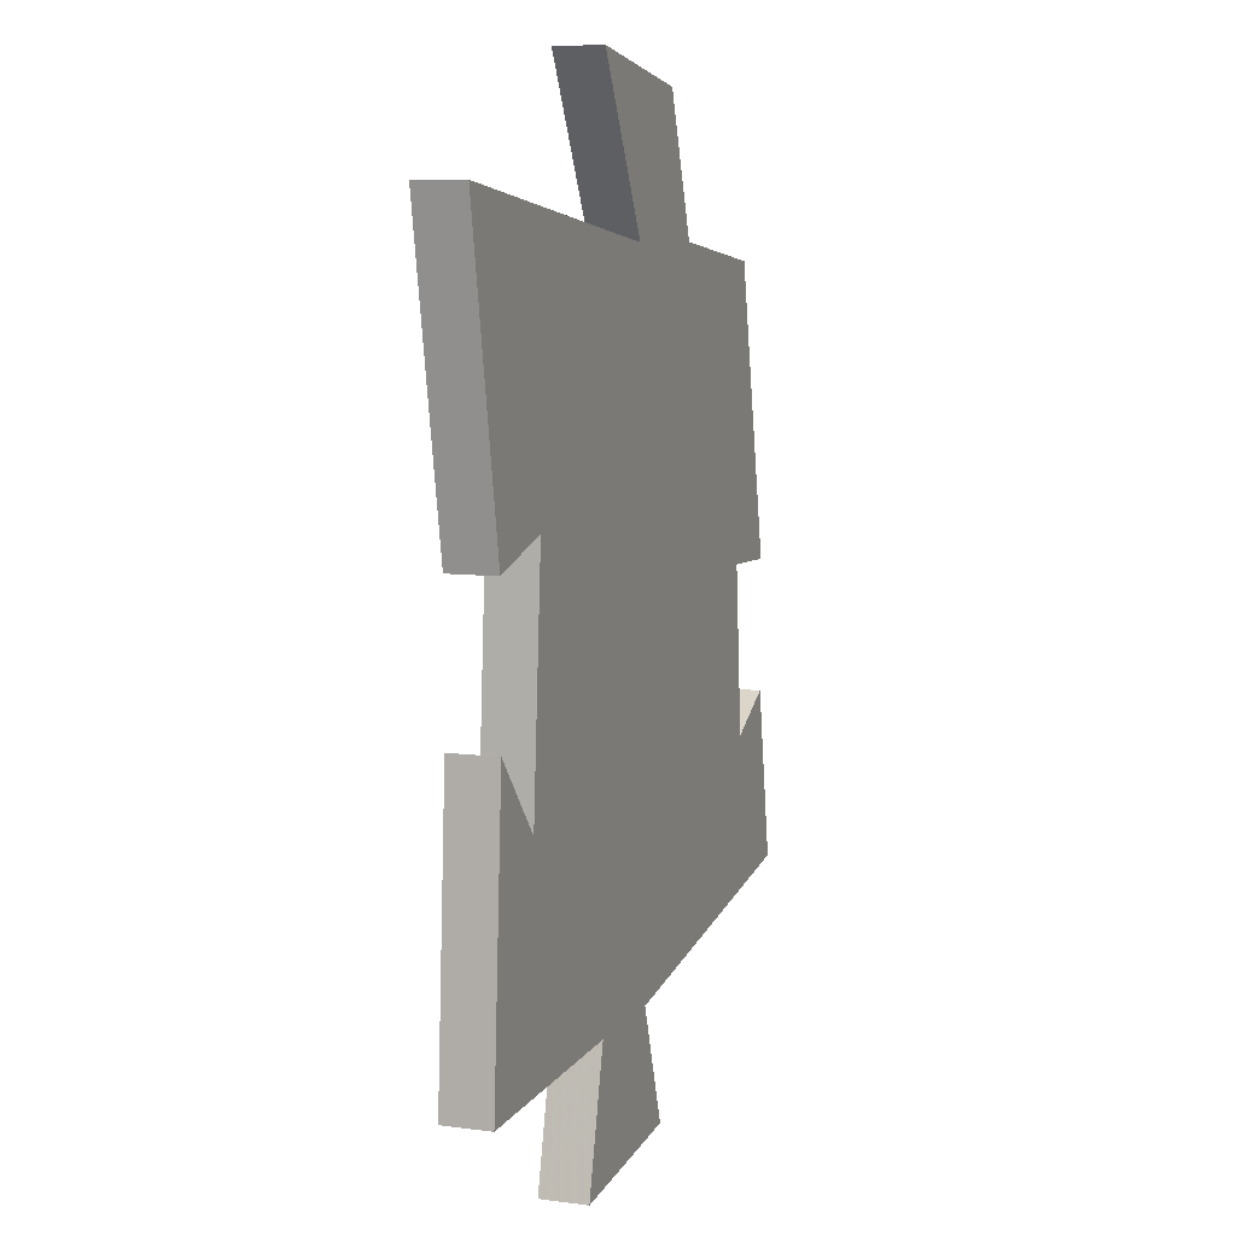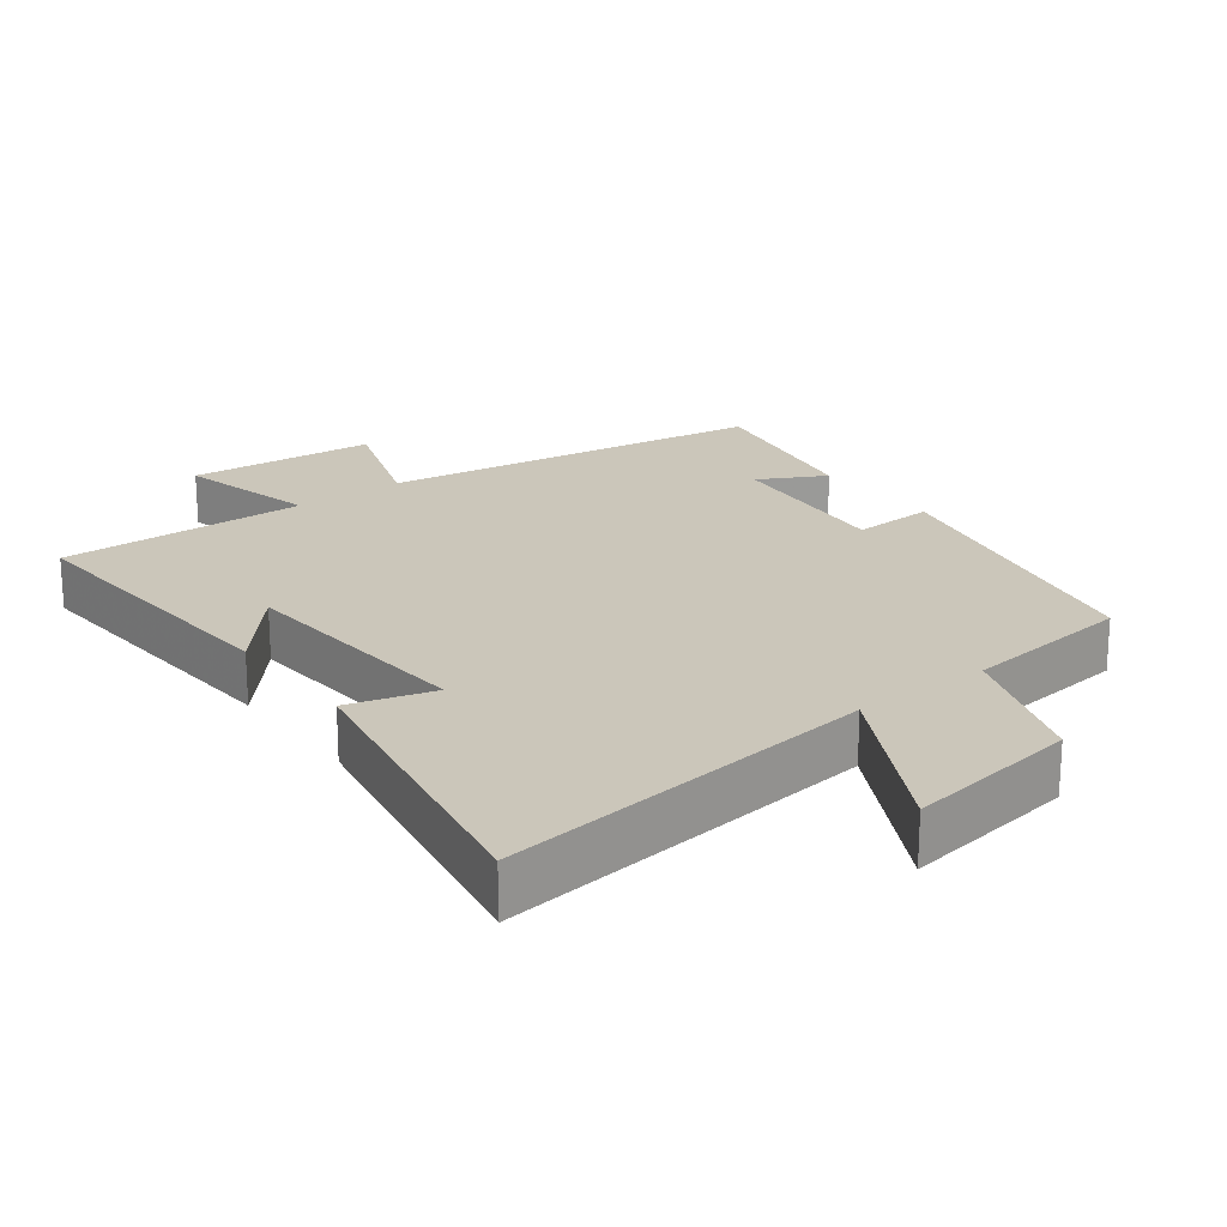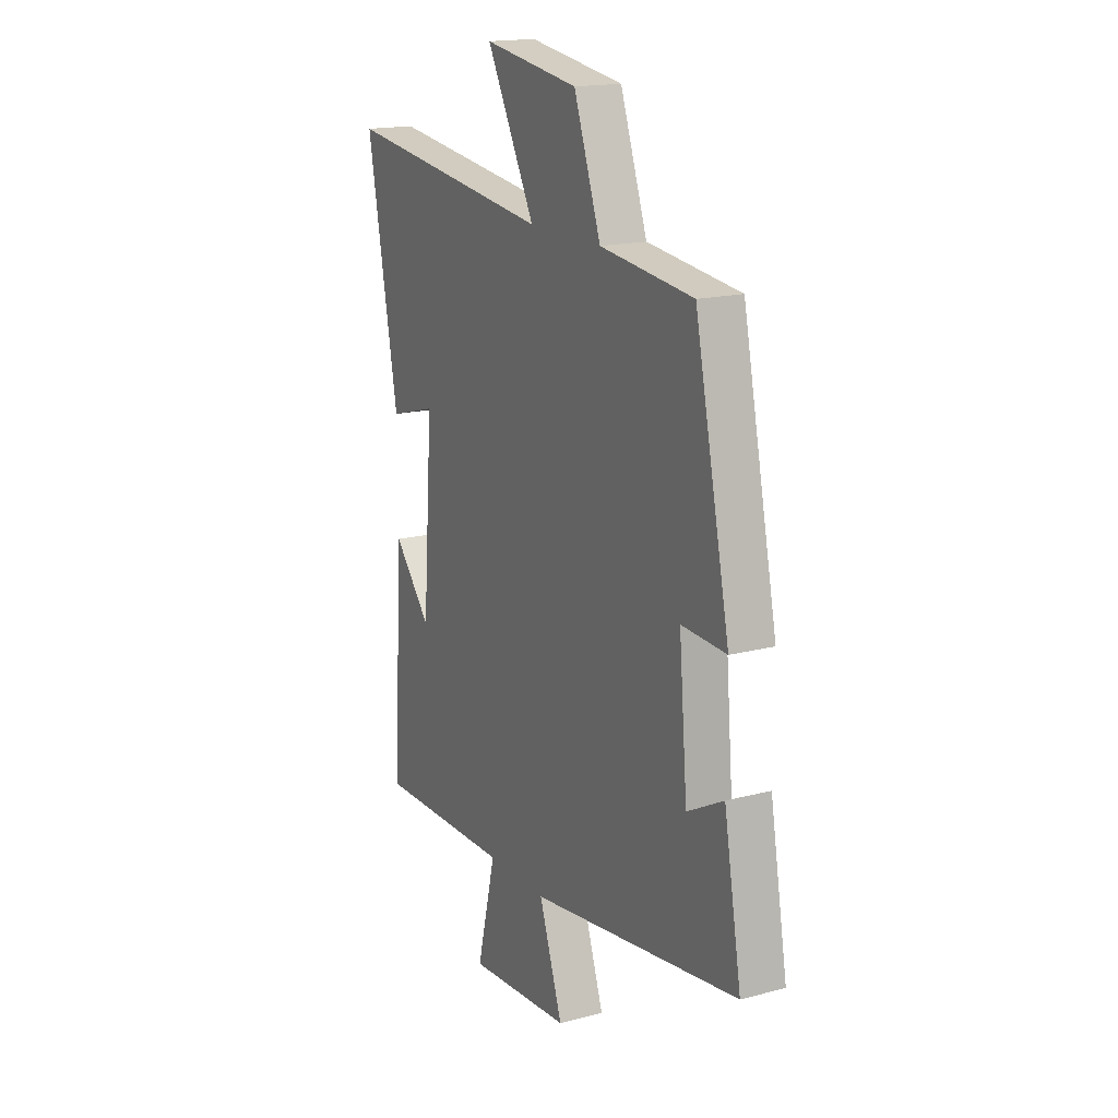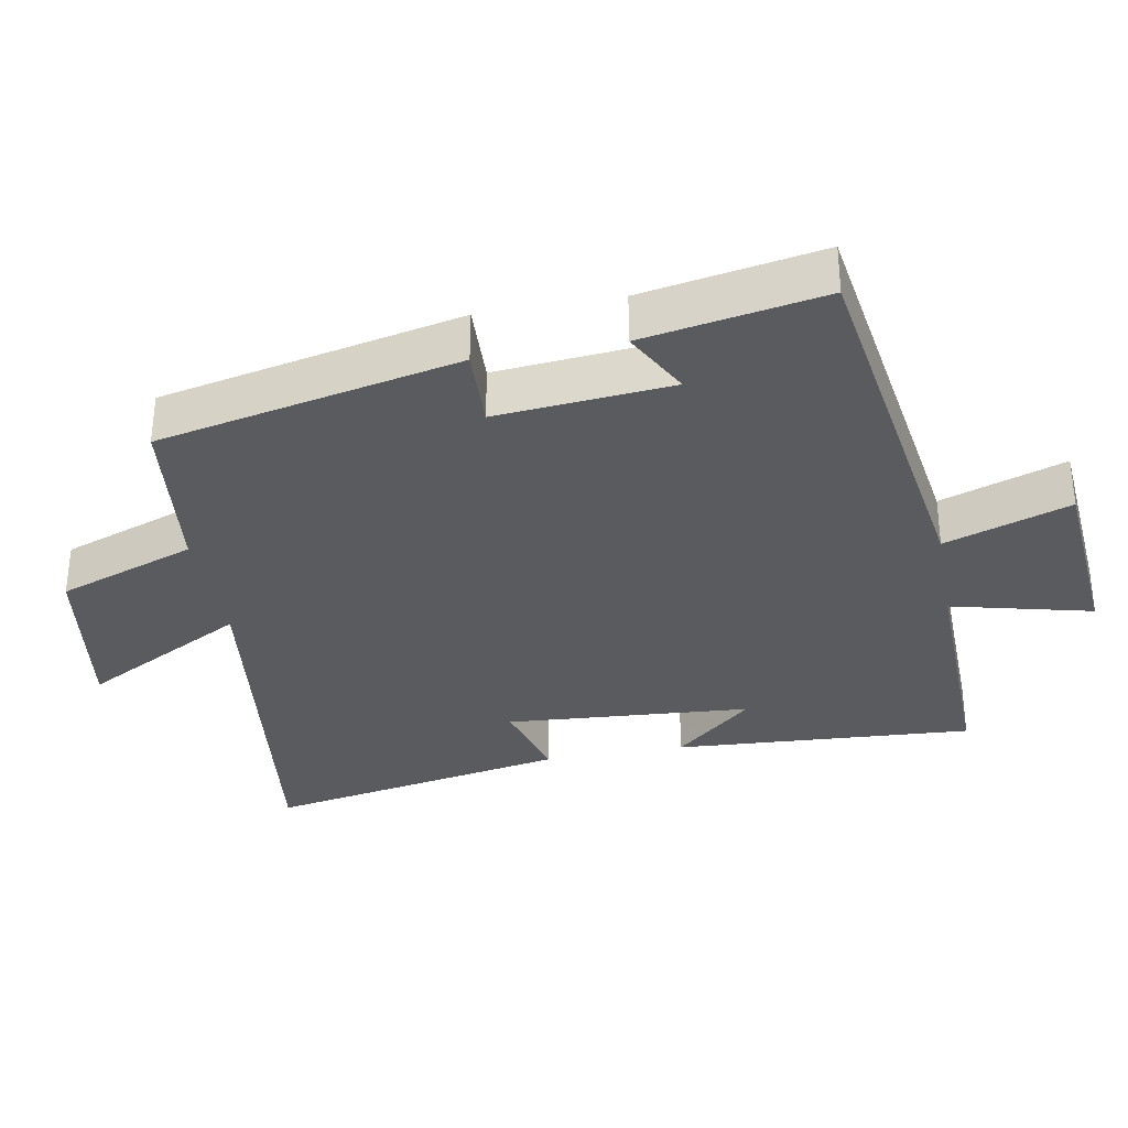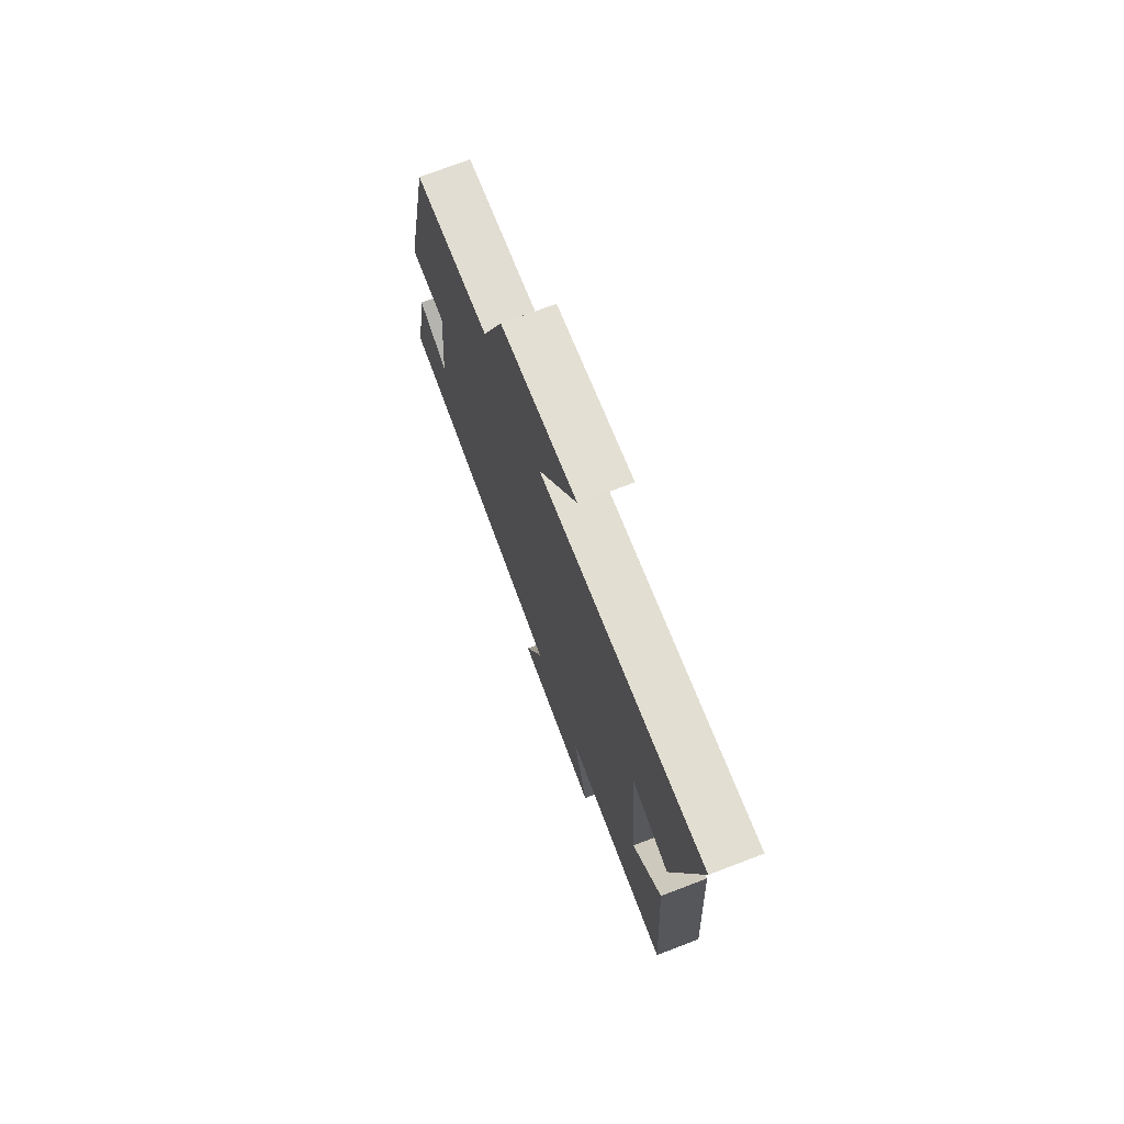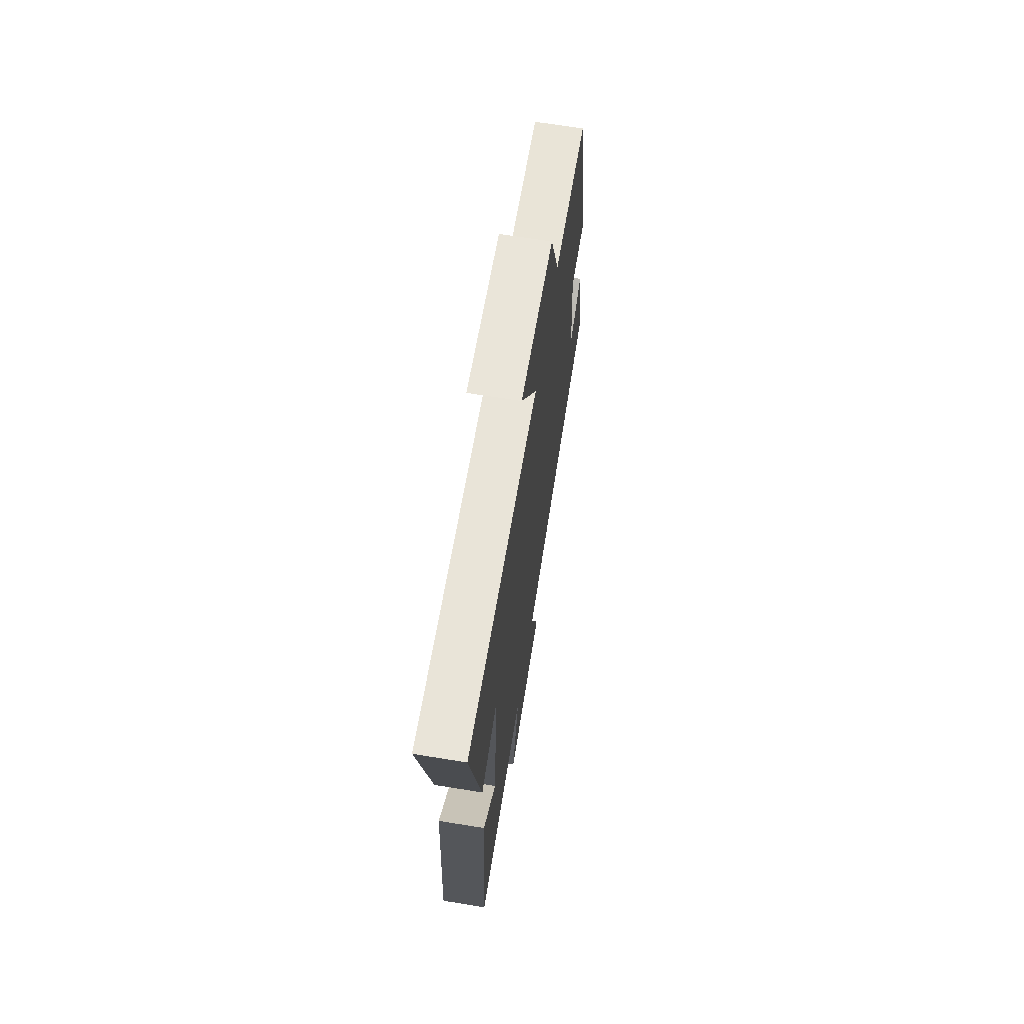
<metadata>
{"format":"obj","ext":"obj","renderer":"f3d","projection":"perspective","resolution":1024,"background":"white","views":[{"elev":8.1,"azim":-70.0,"up":"+Z"},{"elev":21.2,"azim":-37.1,"up":"+Y"},{"elev":17.1,"azim":62.1,"up":"+Z"},{"elev":-33.3,"azim":100.5,"up":"+Y"},{"elev":73.5,"azim":-110.9,"up":"+Z"},{"elev":67.8,"azim":-80.8,"up":"+Z"}]}
</metadata>
<code>
v 0.408 0.07 0.472
v 0.5 0.07 0.038
v 0.382 0.07 0.043
v 0.404 0.07 -0.209
v 0.5 0.07 -0.158
v 0.546 0.07 -0.417
v -0.009 0.07 -0.5
v 0.053 0.07 -0.68
v -0.219 0.07 -0.702
v -0.169 0.07 -0.5
v -0.528 0.07 -0.507
v -0.5 0.07 -0.075
v -0.402 0.07 -0.188
v -0.376 0.07 0.166
v -0.5 0.07 0.131
v -0.581 0.07 0.569
v -0.031 0.07 0.5
v -0.158 0.07 0.737
v 0.092 0.07 0.699
v 0.163 0.07 0.5
v 0.408 0 0.472
v 0.5 0 0.038
v 0.382 0 0.043
v 0.404 0 -0.209
v 0.5 0 -0.158
v 0.546 0 -0.417
v -0.009 0 -0.5
v 0.053 0 -0.68
v -0.219 0 -0.702
v -0.169 0 -0.5
v -0.528 0 -0.507
v -0.5 0 -0.075
v -0.402 0 -0.188
v -0.376 0 0.166
v -0.5 0 0.131
v -0.581 0 0.569
v -0.031 0 0.5
v -0.158 0 0.737
v 0.092 0 0.699
v 0.163 0 0.5
f 17 18 19 20
f 17 20 1 2
f 14 15 16 17
f 13 14 17
f 10 11 12 13
f 10 13 17
f 7 8 9 10
f 4 5 6 7
f 3 4 7 10
f 17 2 3
f 3 10 17
f 40 39 38 37
f 22 21 40 37
f 37 36 35 34
f 37 34 33
f 33 32 31 30
f 37 33 30
f 30 29 28 27
f 27 26 25 24
f 30 27 24 23
f 23 22 37
f 37 30 23
f 1 21 22 2
f 2 22 23 3
f 3 23 24 4
f 4 24 25 5
f 5 25 26 6
f 6 26 27 7
f 7 27 28 8
f 8 28 29 9
f 9 29 30 10
f 10 30 31 11
f 11 31 32 12
f 12 32 33 13
f 13 33 34 14
f 14 34 35 15
f 15 35 36 16
f 16 36 37 17
f 17 37 38 18
f 18 38 39 19
f 19 39 40 20
f 20 40 21 1

</code>
